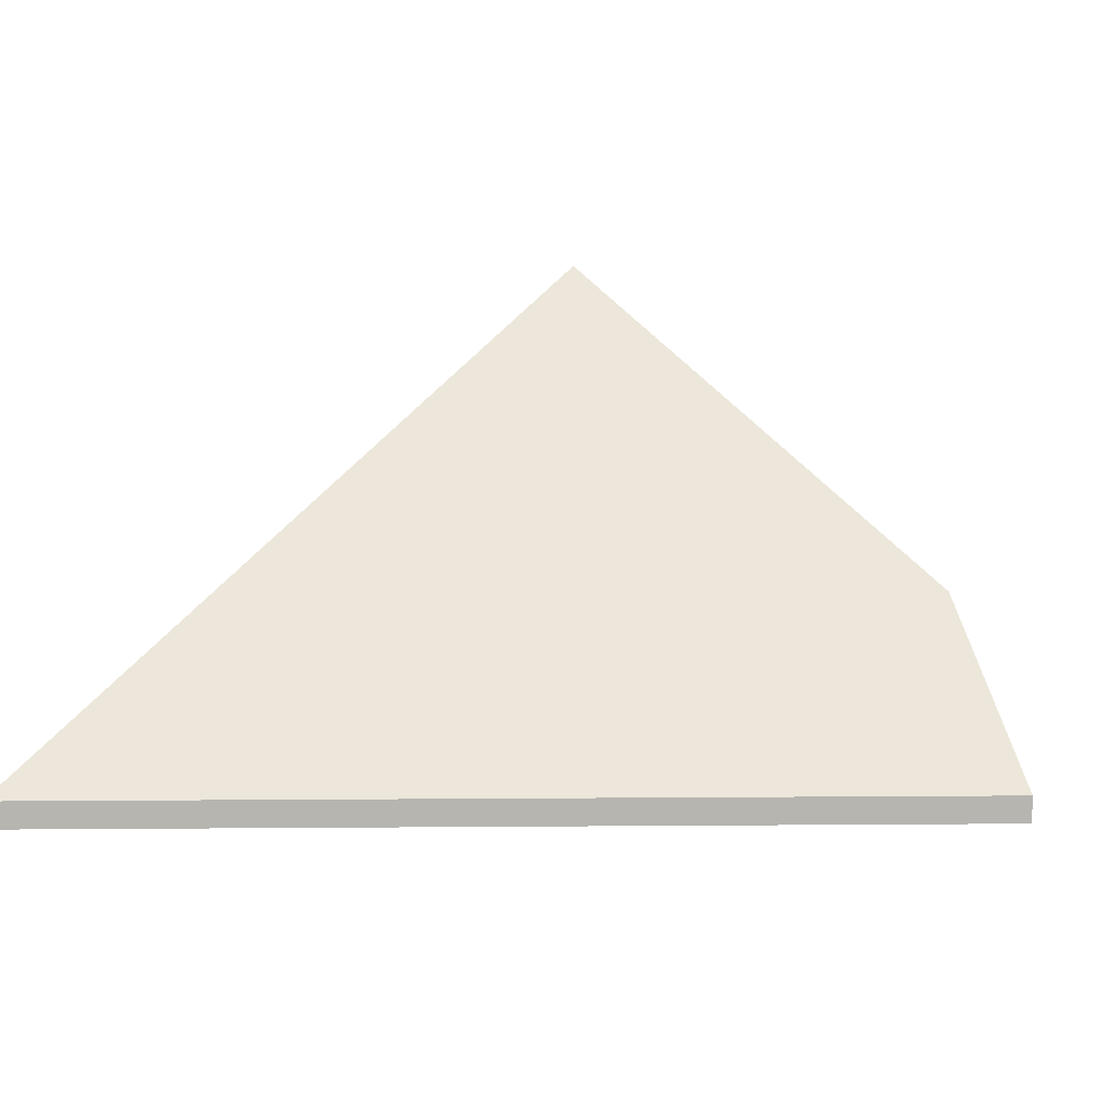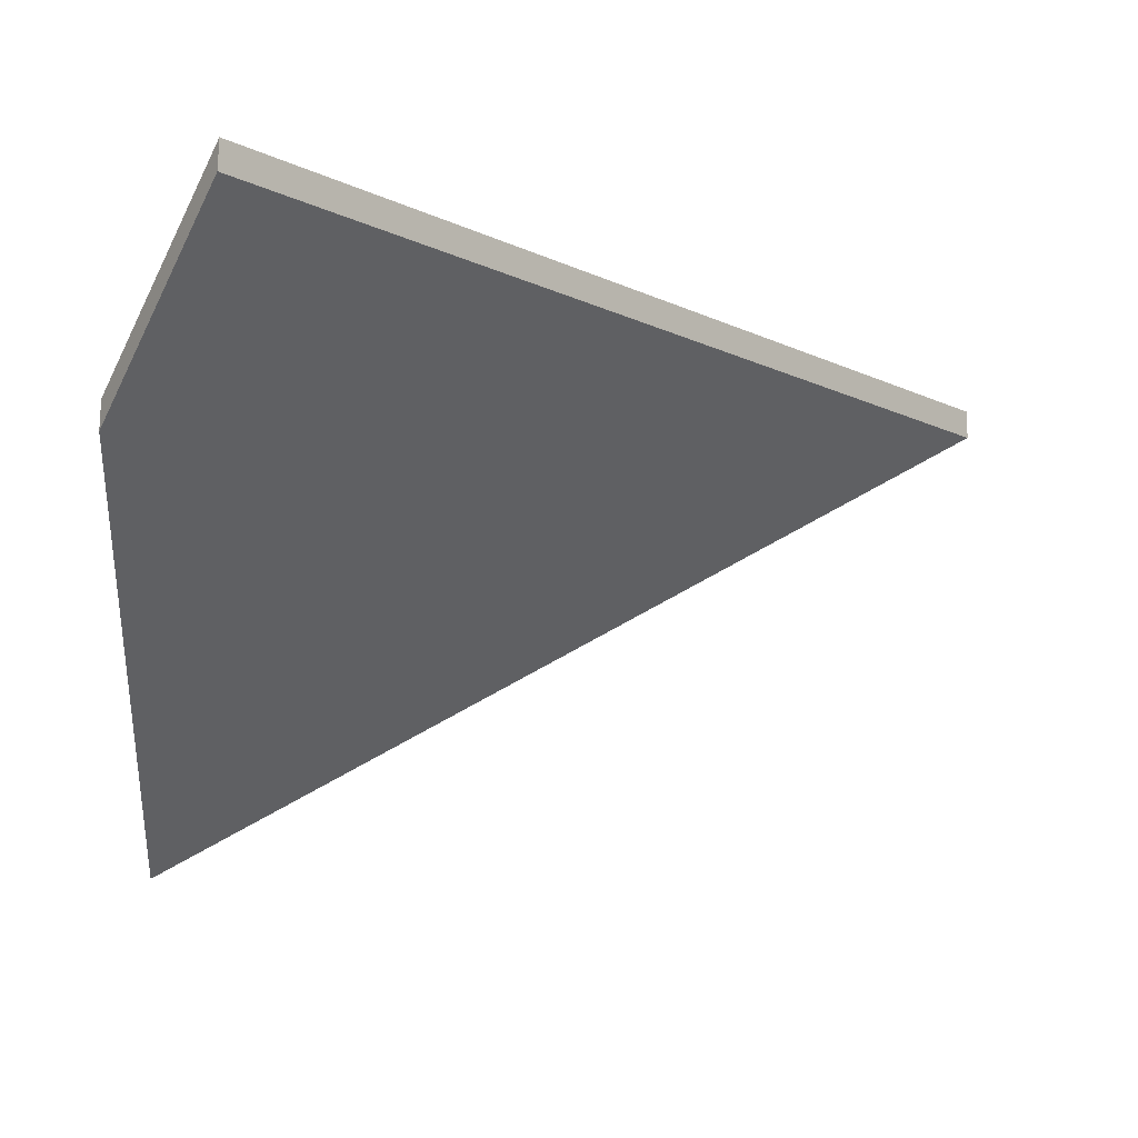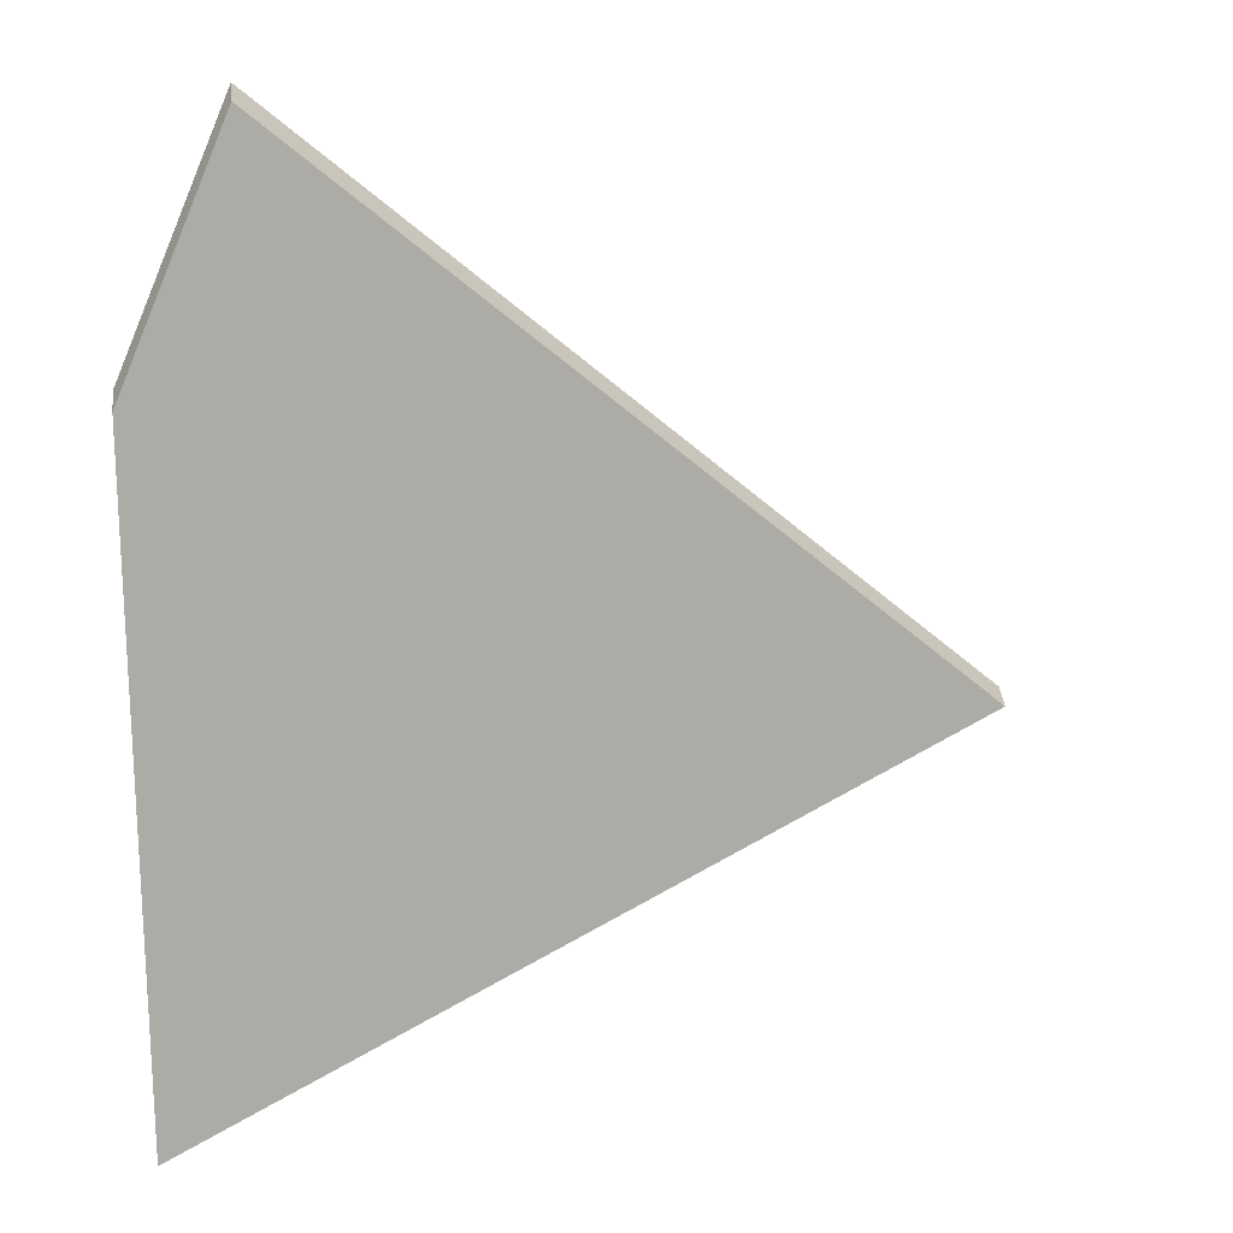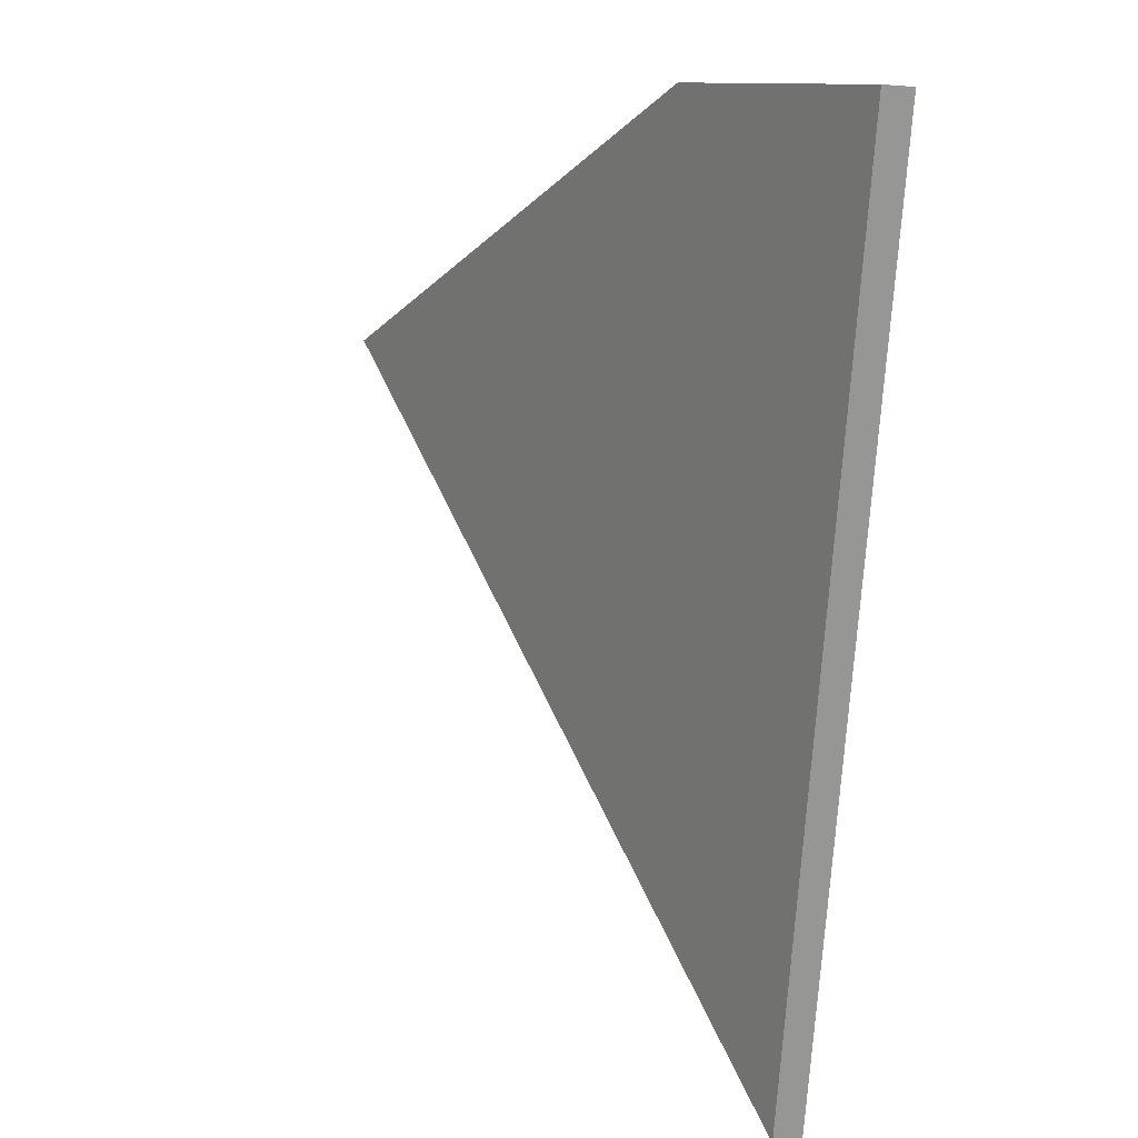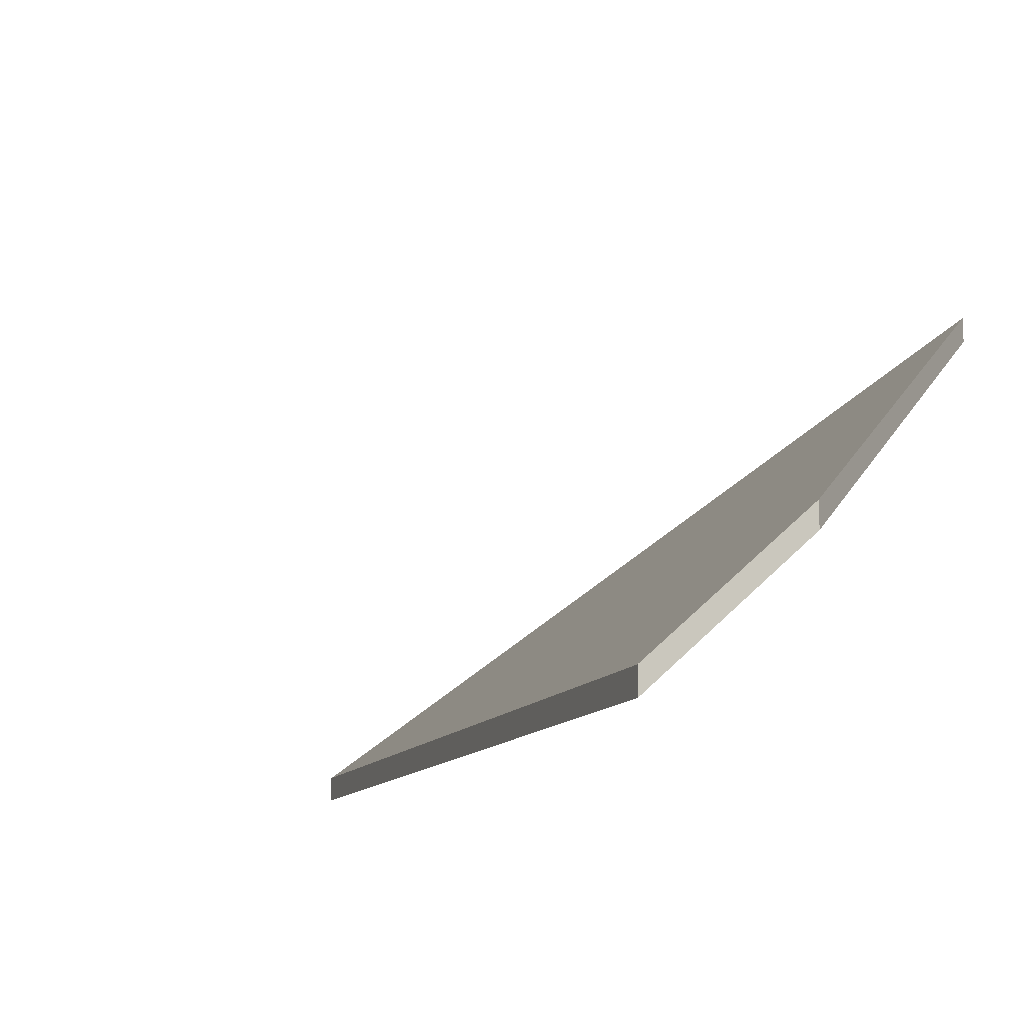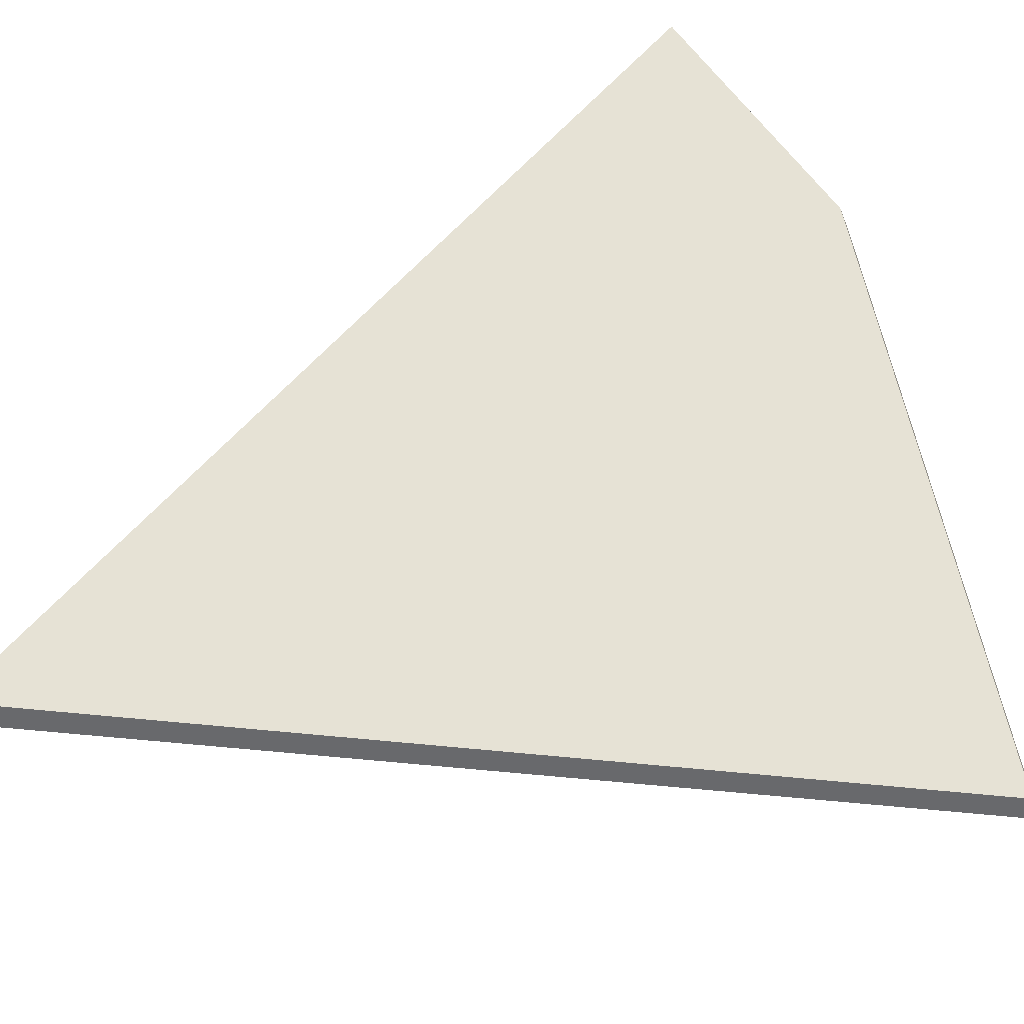
<metadata>
{"format":"obj","ext":"obj","renderer":"f3d","projection":"perspective","resolution":1024,"background":"white","views":[{"elev":9.1,"azim":-48.3,"up":"+Y"},{"elev":78.2,"azim":-178.4,"up":"+Z"},{"elev":42.4,"azim":173.4,"up":"+Z"},{"elev":64.8,"azim":-85.1,"up":"+Z"},{"elev":-12.4,"azim":23.9,"up":"+Y"},{"elev":-51.8,"azim":21.7,"up":"+Z"}]}
</metadata>
<code>
v 2.615 -0.08884 -3.588
v 2.543 -0.1311 -3.591
v 2.603 -0.1311 -3.527
v 2.613 -0.1167 -3.542
v 2.615 -0.09127 -3.588
v 2.613 -0.1191 -3.542
v 2.603 -0.1335 -3.527
v 2.543 -0.1335 -3.591
v 2.613 -0.1191 -3.542
v 2.615 -0.09127 -3.588
v 2.615 -0.08884 -3.588
v 2.613 -0.1167 -3.542
v 2.603 -0.1335 -3.527
v 2.613 -0.1191 -3.542
v 2.613 -0.1167 -3.542
v 2.603 -0.1311 -3.527
v 2.543 -0.1335 -3.591
v 2.603 -0.1335 -3.527
v 2.603 -0.1311 -3.527
v 2.543 -0.1311 -3.591
v 2.615 -0.09127 -3.588
v 2.543 -0.1335 -3.591
v 2.543 -0.1311 -3.591
v 2.615 -0.08884 -3.588
f 1 2 3
f 1 3 4
f 5 6 7
f 5 7 8
f 9 10 11
f 9 11 12
f 13 14 15
f 13 15 16
f 17 18 19
f 17 19 20
f 21 22 23
f 21 23 24

</code>
